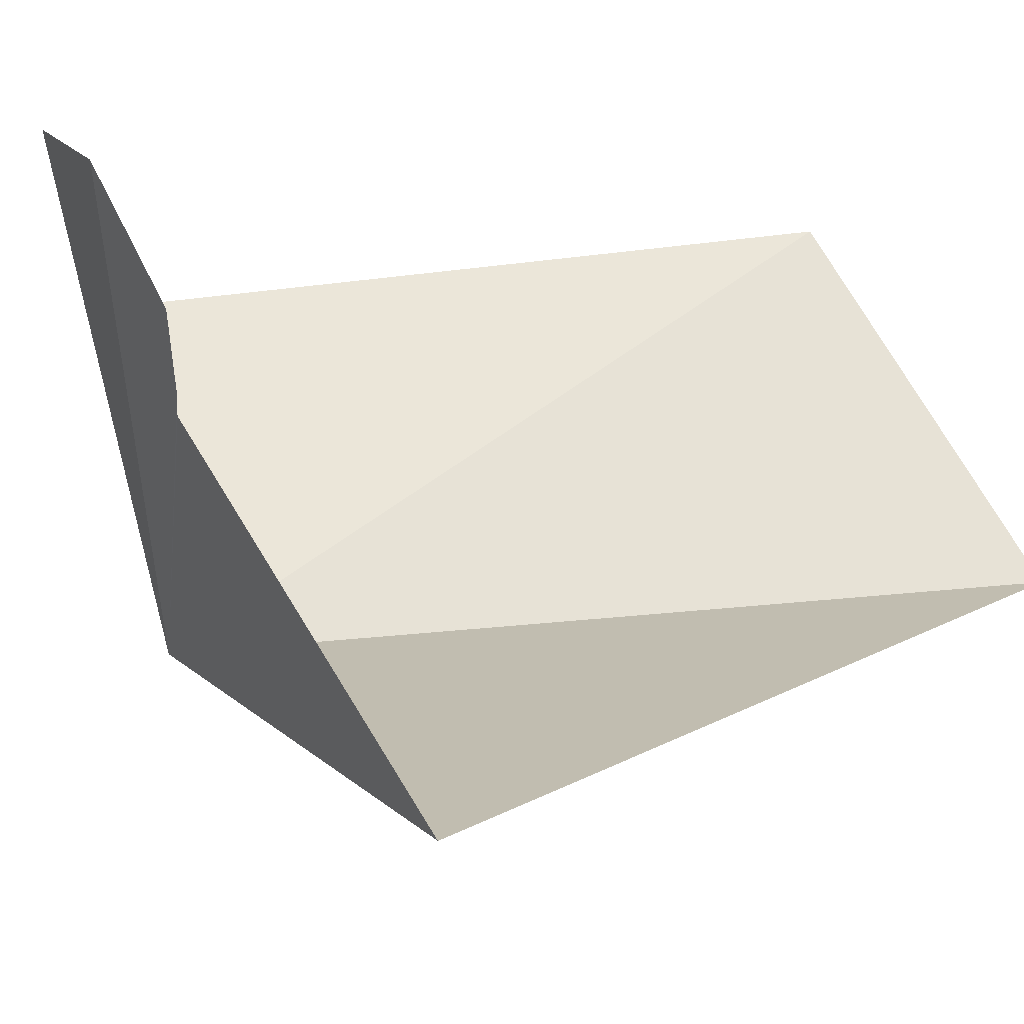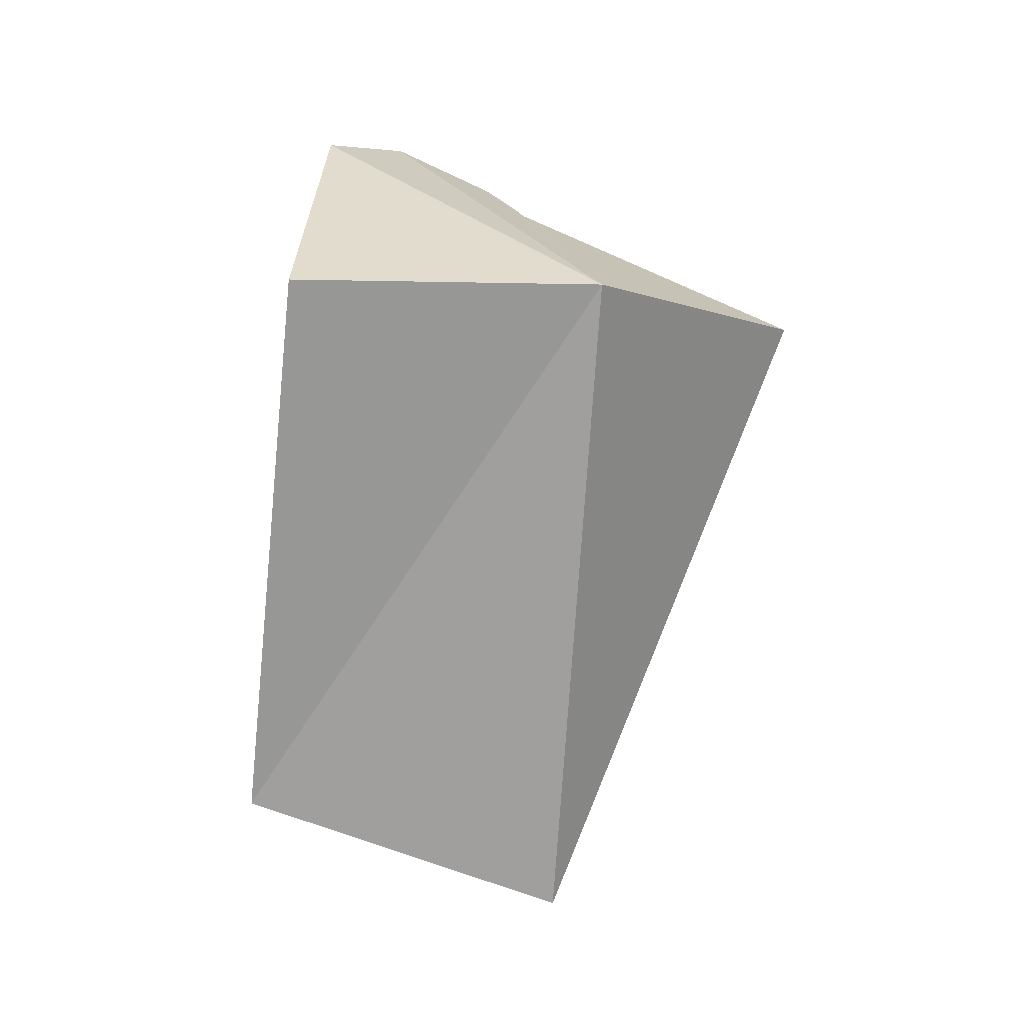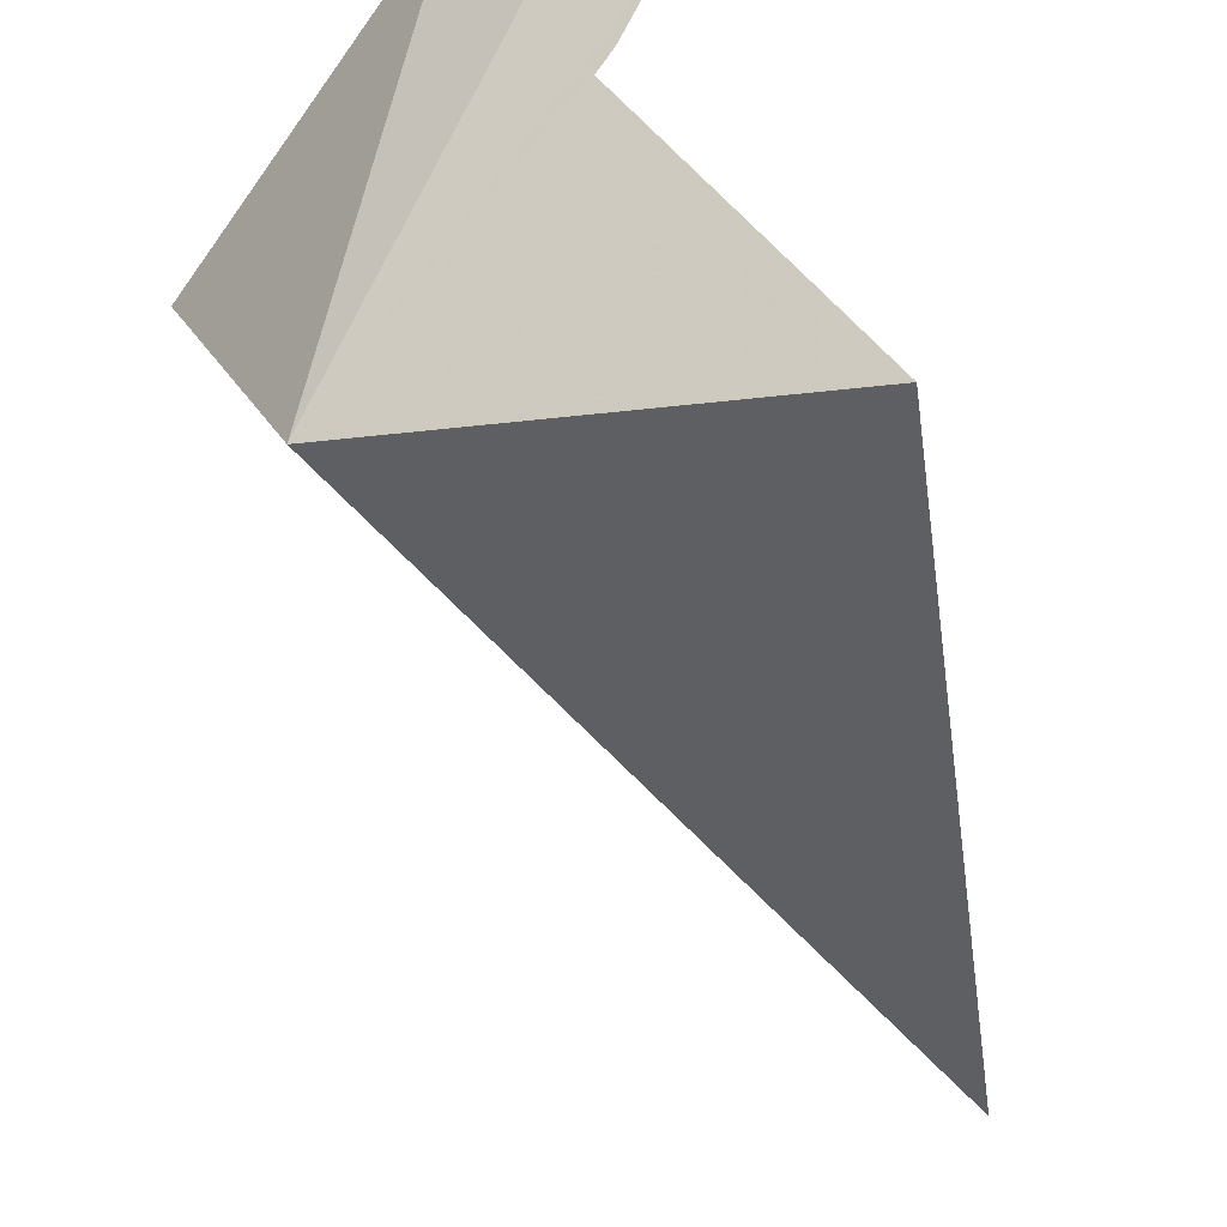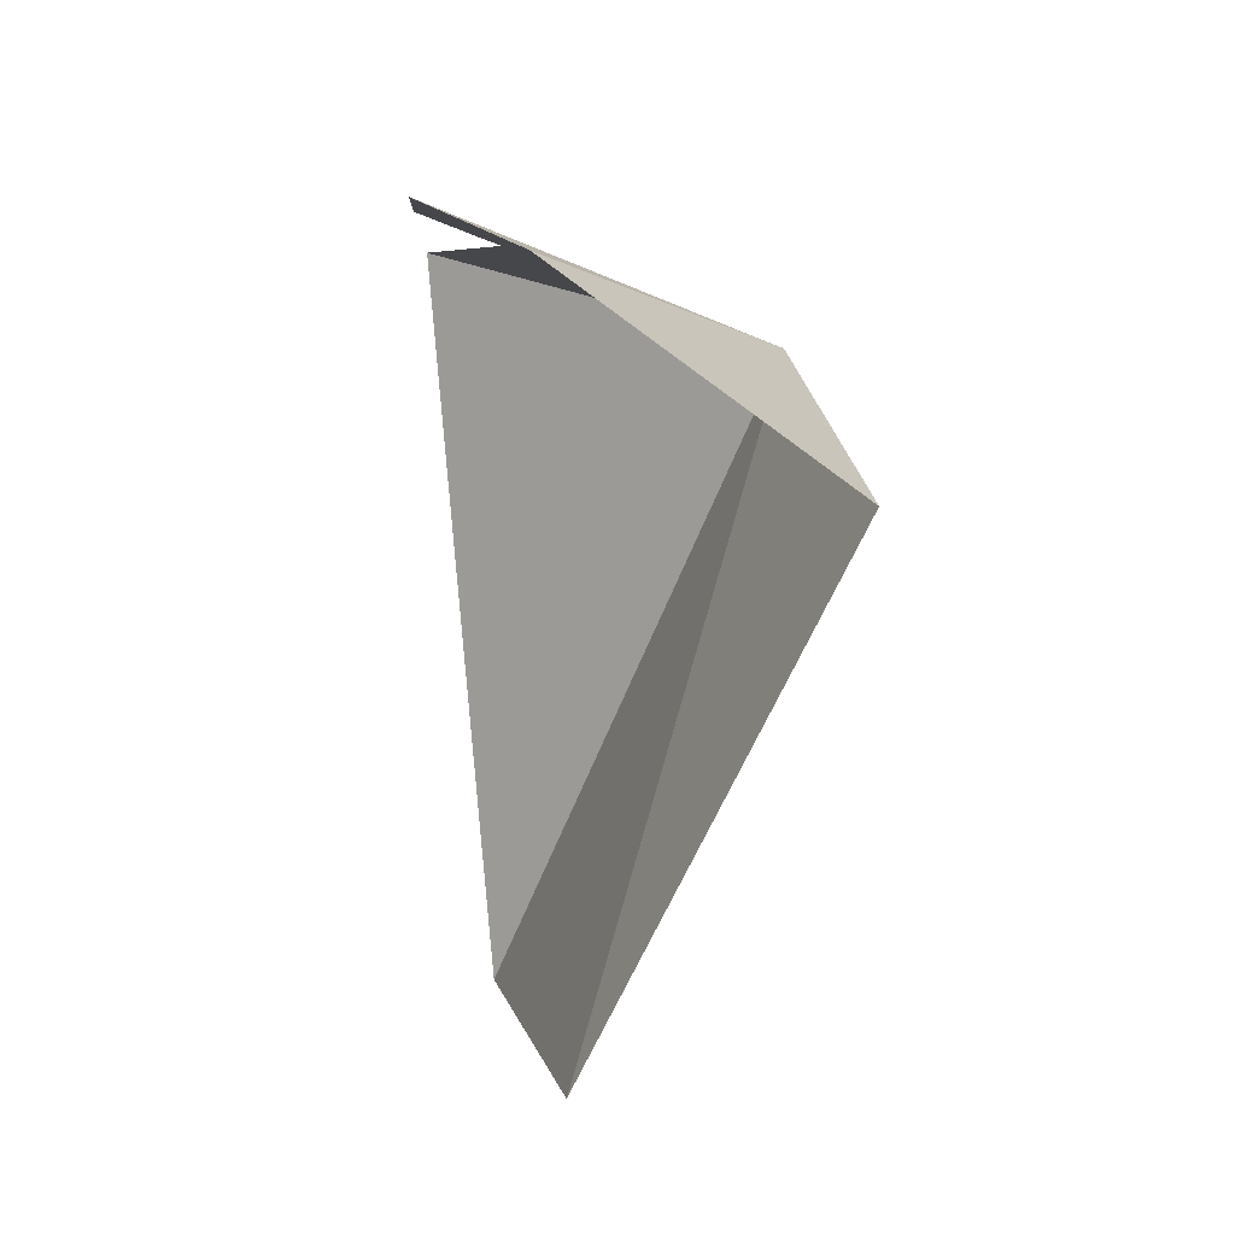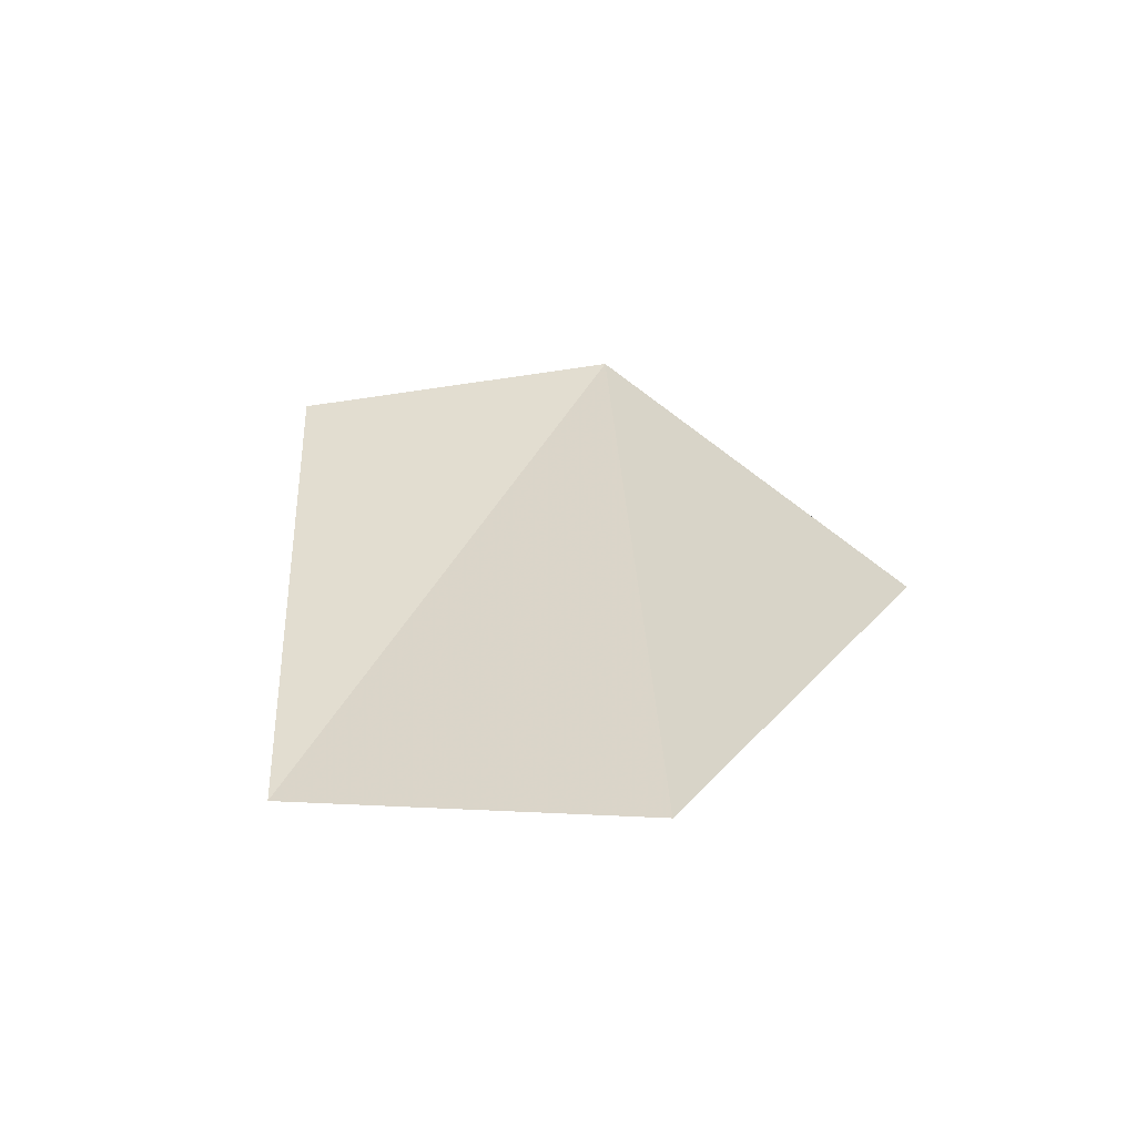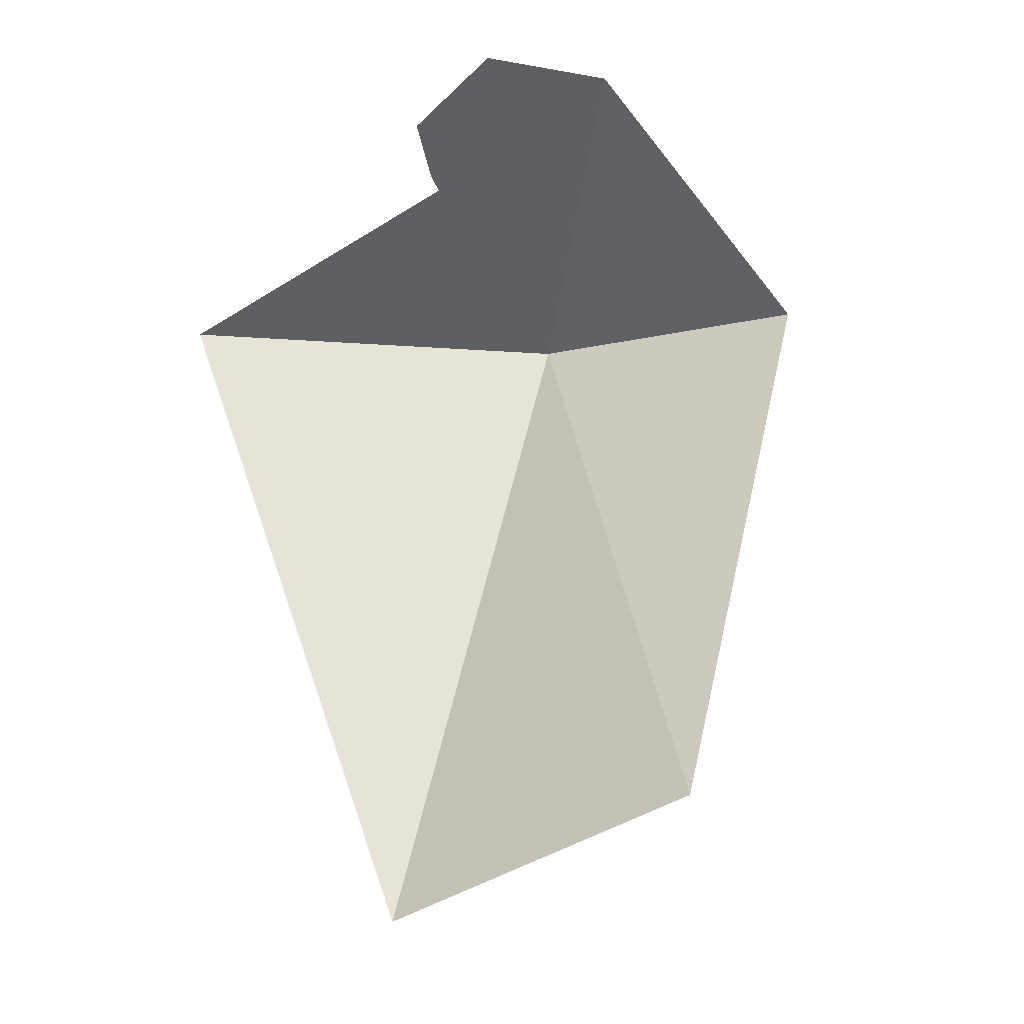
<metadata>
{"format":"obj","ext":"obj","renderer":"f3d","projection":"perspective","resolution":1024,"background":"white","views":[{"elev":-12.7,"azim":-125.4,"up":"+Z"},{"elev":-3.7,"azim":99.3,"up":"+Y"},{"elev":-62.0,"azim":-162.3,"up":"+Z"},{"elev":28.0,"azim":10.3,"up":"+Y"},{"elev":-76.6,"azim":118.3,"up":"+Y"},{"elev":-10.9,"azim":-34.2,"up":"+Y"}]}
</metadata>
<code>
v -149.2 9.376 75.3
v -150.6 5.928 75.77
v -151.2 9.404 74.4
v -150.4 10.02 75.92
v -150.5 10.07 75.97
v -150.7 10.24 76.19
v -150.6 10.49 76.71
v -149.9 6.55 77.41
v -150 10.4 77.01
v -148.6 9.346 76.87
f 1 3 2
f 1 5 4
f 1 6 5
f 1 7 6
f 1 2 8
f 1 9 7
f 1 8 10
f 1 10 9
f 1 4 3

</code>
